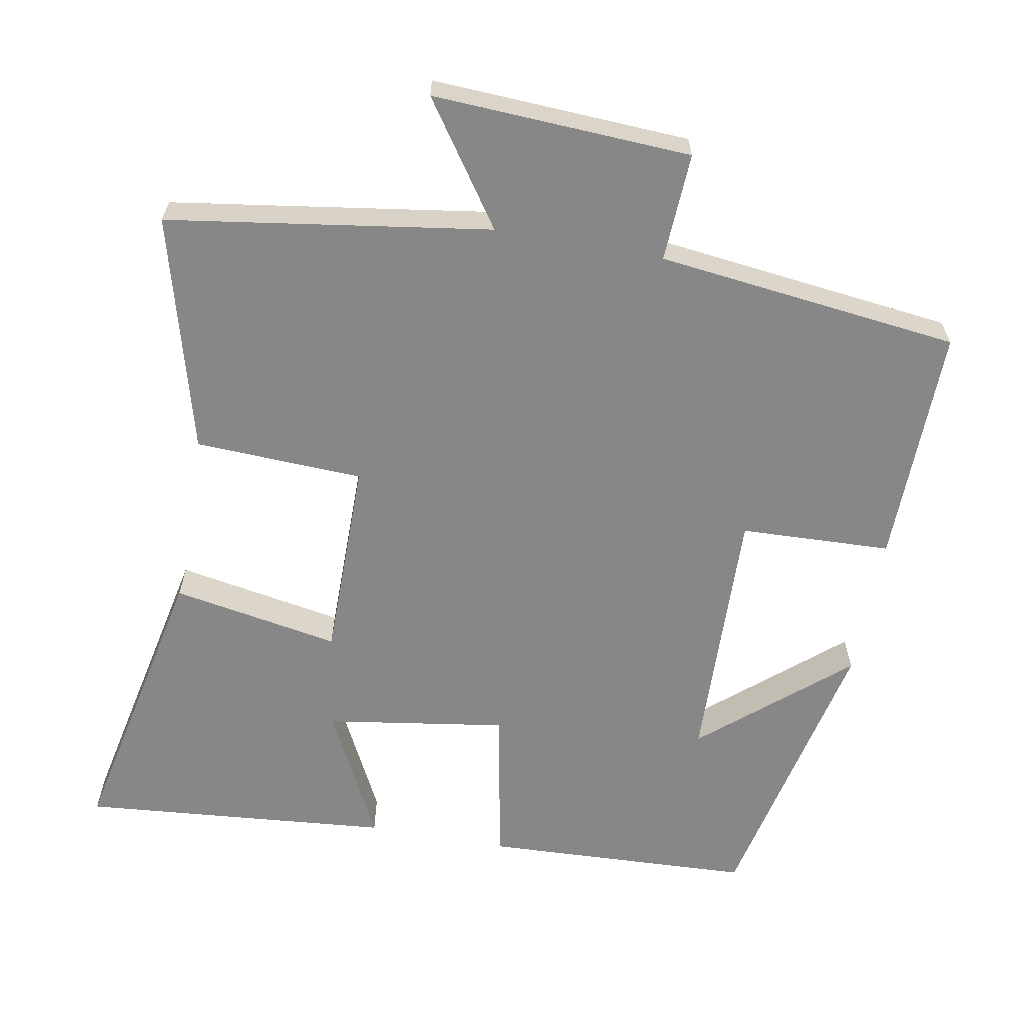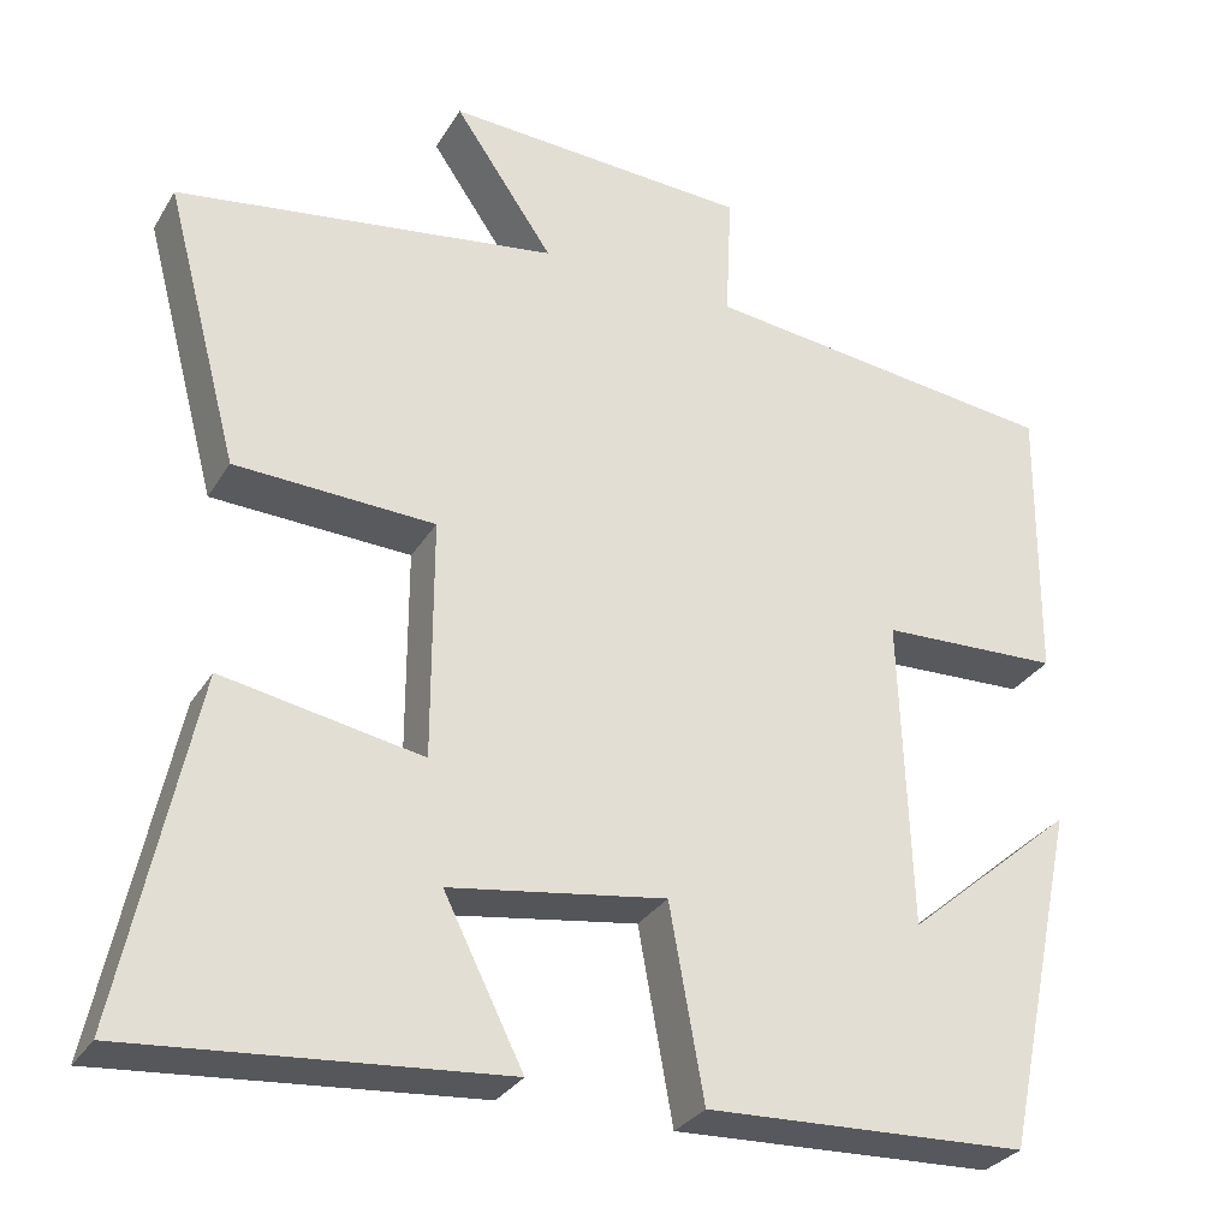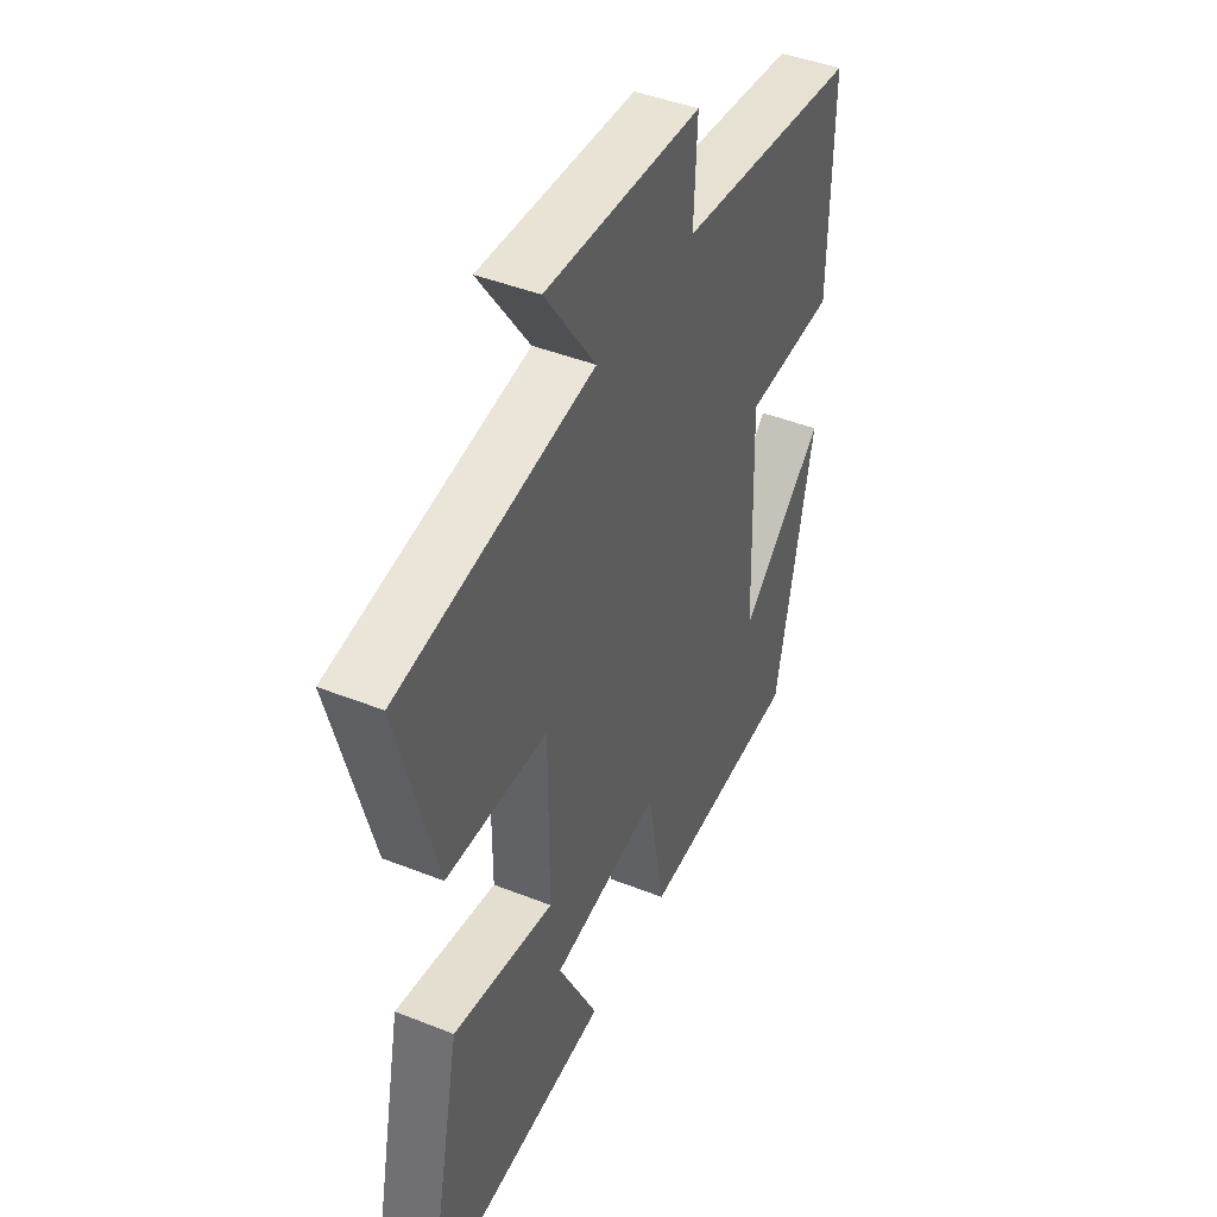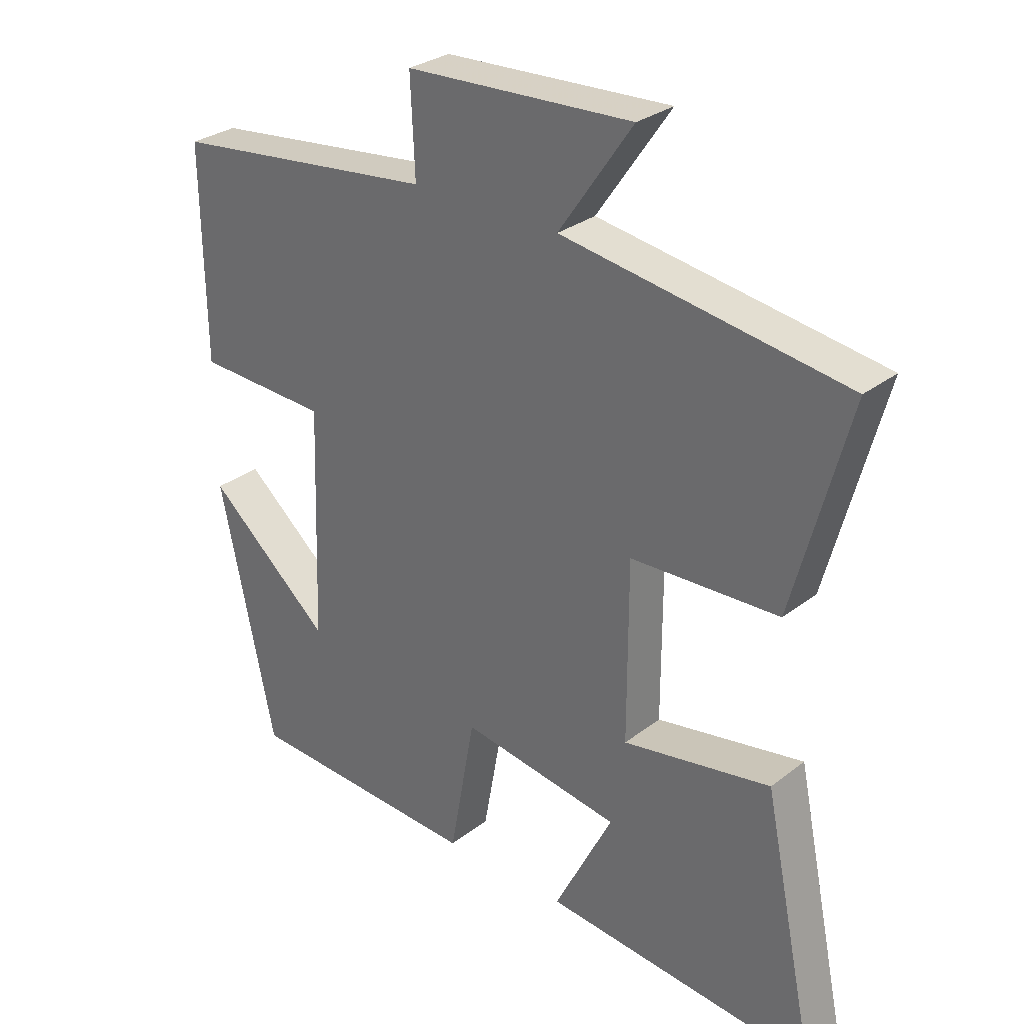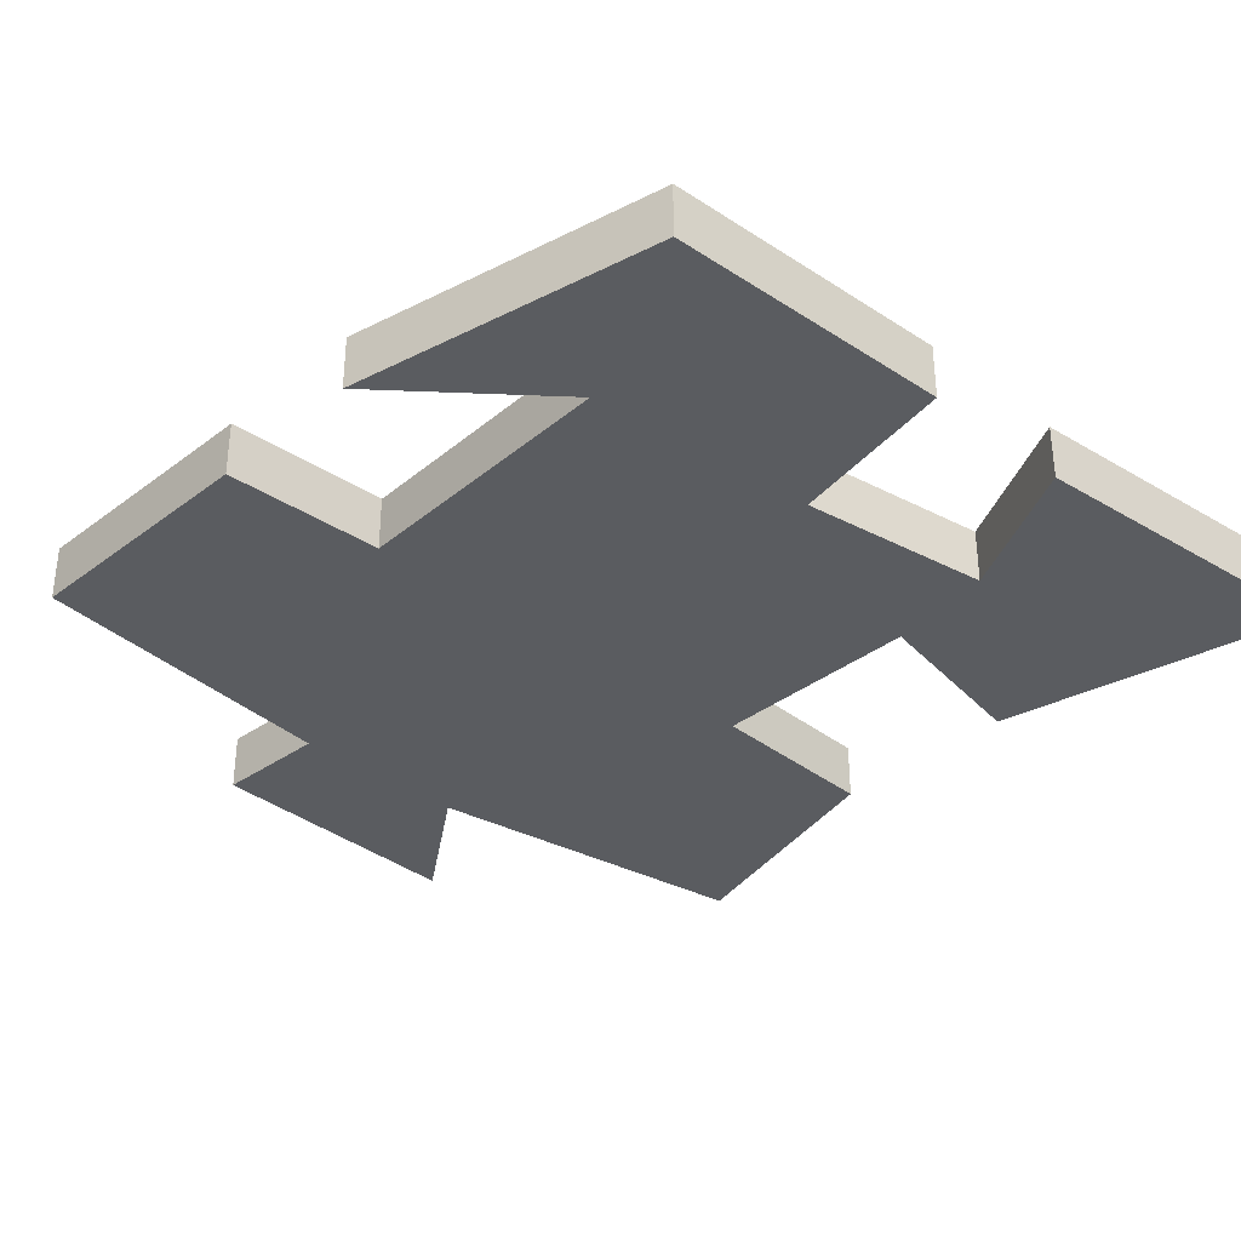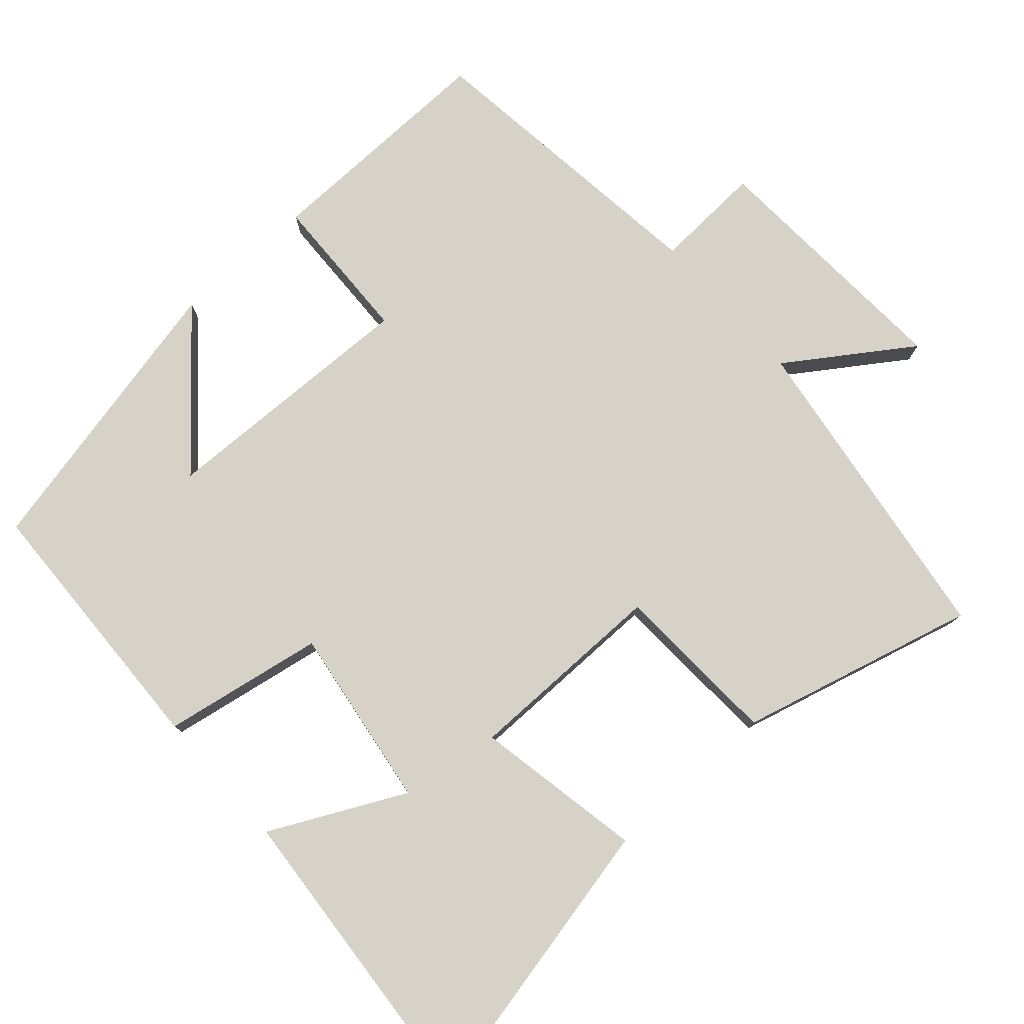
<metadata>
{"format":"obj","ext":"obj","renderer":"f3d","projection":"perspective","resolution":1024,"background":"white","views":[{"elev":-62.5,"azim":-10.3,"up":"+Y"},{"elev":-30.2,"azim":-26.1,"up":"+Z"},{"elev":44.2,"azim":-65.1,"up":"+Z"},{"elev":29.6,"azim":-138.3,"up":"+Z"},{"elev":-34.3,"azim":136.2,"up":"+Y"},{"elev":77.9,"azim":-132.0,"up":"+Y"}]}
</metadata>
<code>
v 0.414 0.07 -0.484
v 0.042 0.07 -0.5
v 0.002 0.07 -0.279
v -0.248 0.07 -0.317
v -0.156 0.07 -0.5
v -0.584 0.07 -0.537
v -0.5 0.07 -0.136
v -0.269 0.07 -0.178
v -0.269 0.07 0.1
v -0.5 0.07 0.11
v -0.586 0.07 0.434
v -0.144 0.07 0.5
v -0.259 0.07 0.667
v 0.095 0.07 0.649
v 0.088 0.07 0.5
v 0.504 0.07 0.451
v 0.5 0.07 0.121
v 0.292 0.07 0.113
v 0.304 0.07 -0.249
v 0.5 0.07 -0.081
v 0.414 0 -0.484
v 0.042 0 -0.5
v 0.002 0 -0.279
v -0.248 0 -0.317
v -0.156 0 -0.5
v -0.584 0 -0.537
v -0.5 0 -0.136
v -0.269 0 -0.178
v -0.269 0 0.1
v -0.5 0 0.11
v -0.586 0 0.434
v -0.144 0 0.5
v -0.259 0 0.667
v 0.095 0 0.649
v 0.088 0 0.5
v 0.504 0 0.451
v 0.5 0 0.121
v 0.292 0 0.113
v 0.304 0 -0.249
v 0.5 0 -0.081
f 19 20 1 2
f 18 19 2 3
f 15 16 17 18
f 15 18 3 4
f 12 13 14 15
f 11 12 15
f 10 11 15
f 9 10 15
f 8 9 15 4
f 7 8 4
f 4 5 6 7
f 22 21 40 39
f 23 22 39 38
f 38 37 36 35
f 24 23 38 35
f 35 34 33 32
f 35 32 31
f 35 31 30
f 35 30 29
f 24 35 29 28
f 24 28 27
f 27 26 25 24
f 1 21 22 2
f 2 22 23 3
f 3 23 24 4
f 4 24 25 5
f 5 25 26 6
f 6 26 27 7
f 7 27 28 8
f 8 28 29 9
f 9 29 30 10
f 10 30 31 11
f 11 31 32 12
f 12 32 33 13
f 13 33 34 14
f 14 34 35 15
f 15 35 36 16
f 16 36 37 17
f 17 37 38 18
f 18 38 39 19
f 19 39 40 20
f 20 40 21 1

</code>
